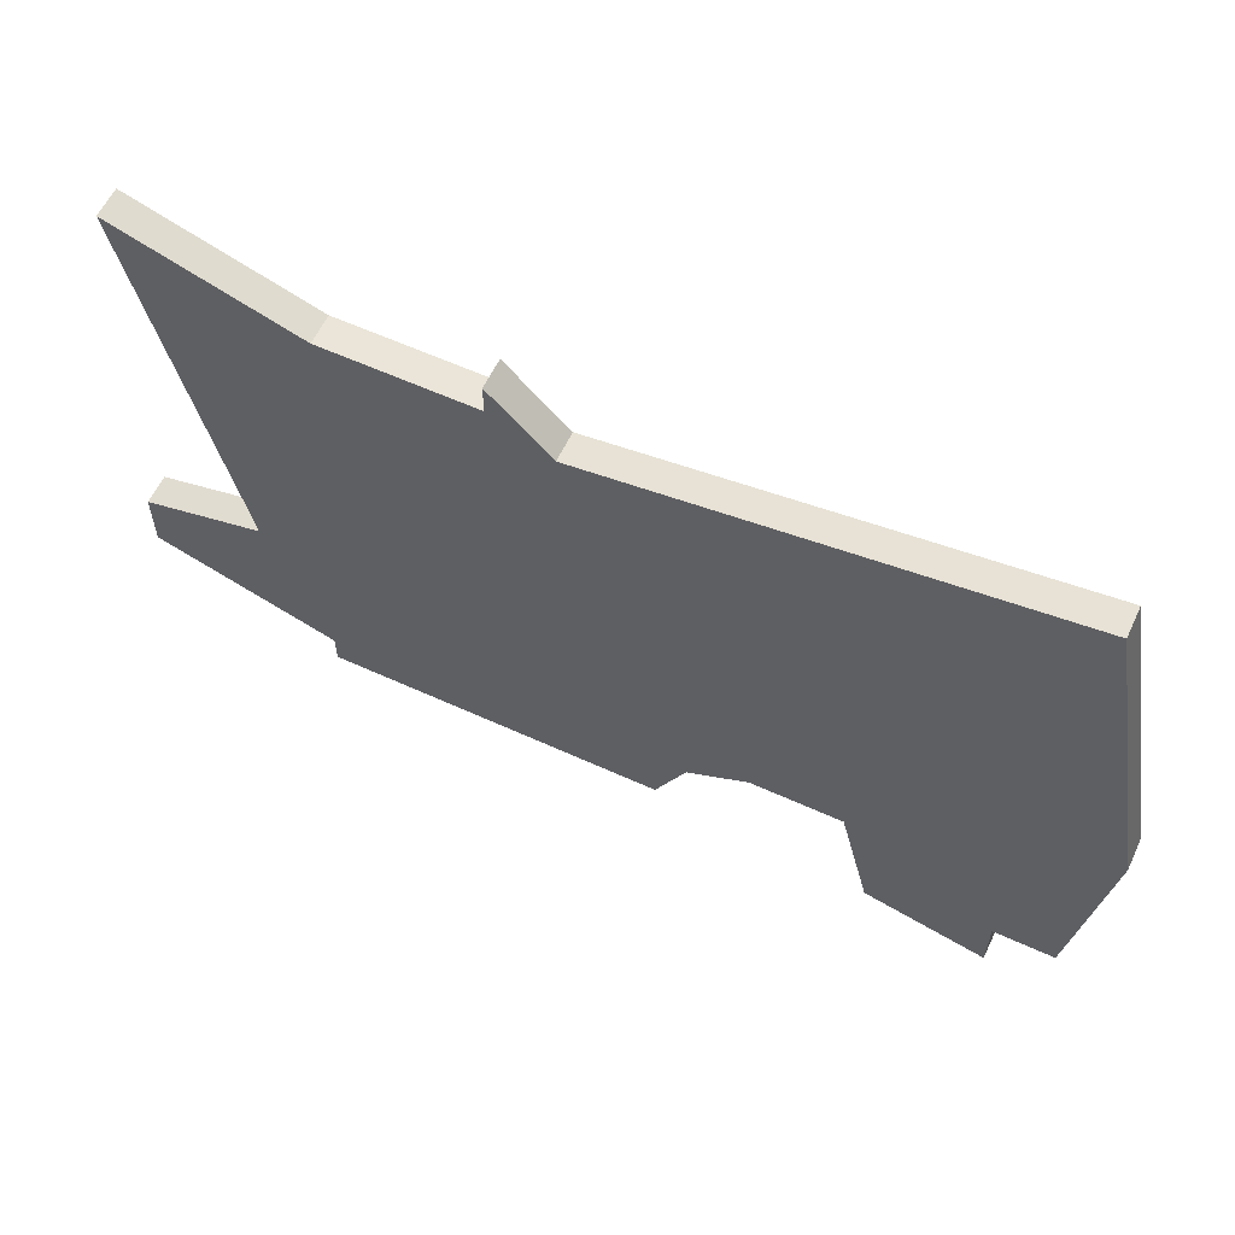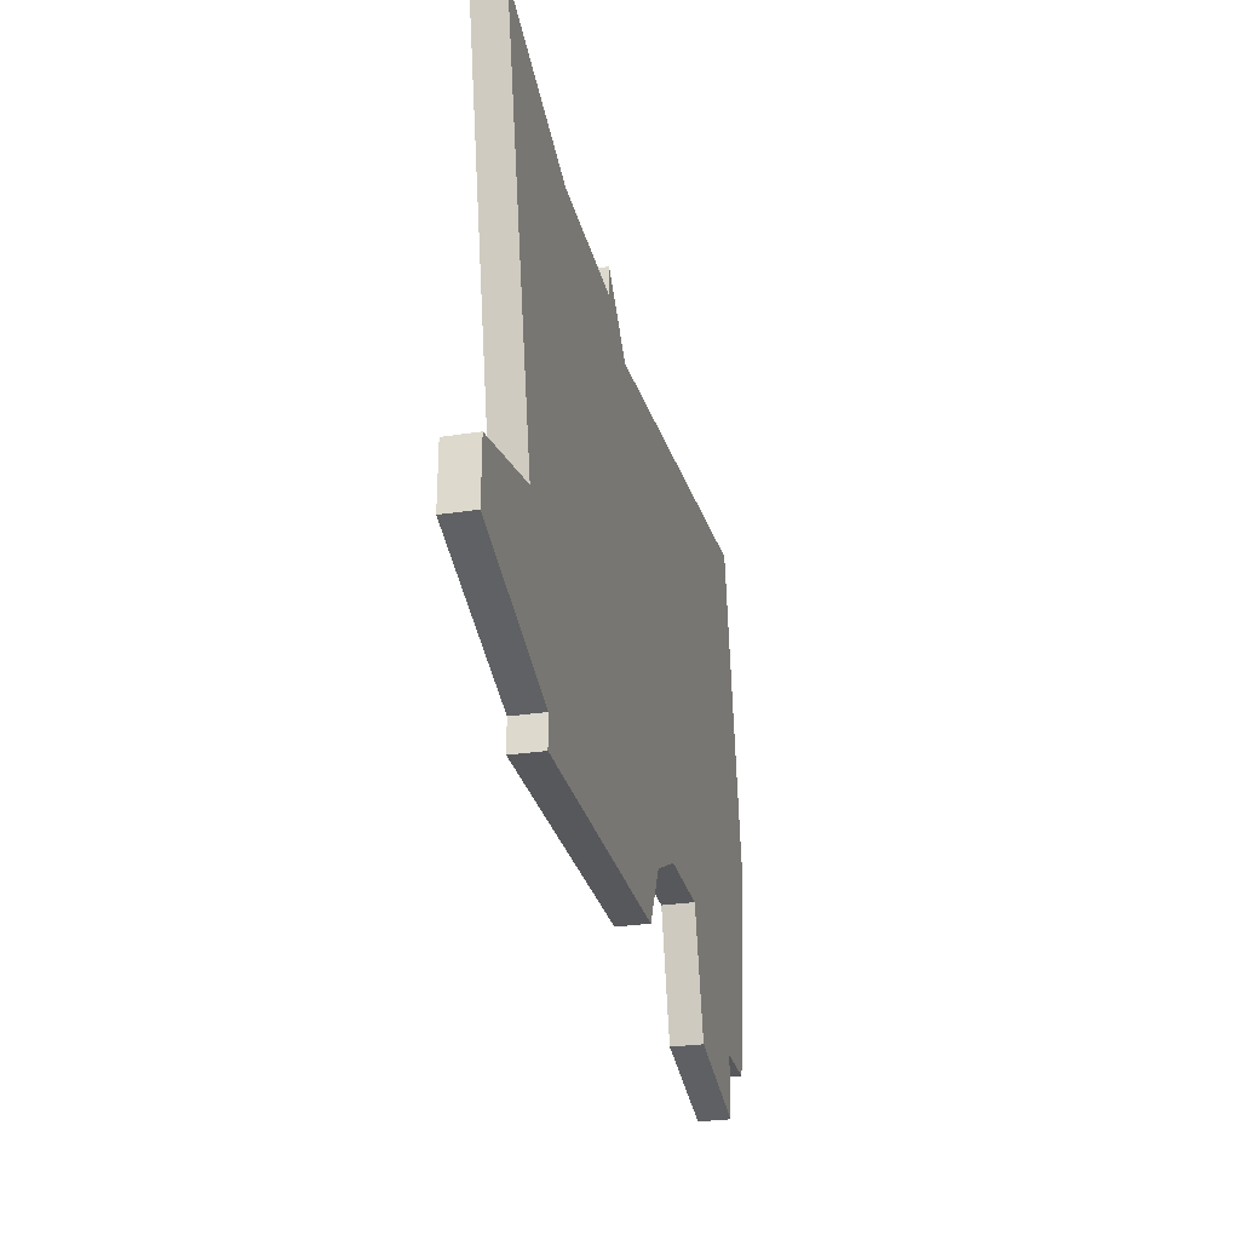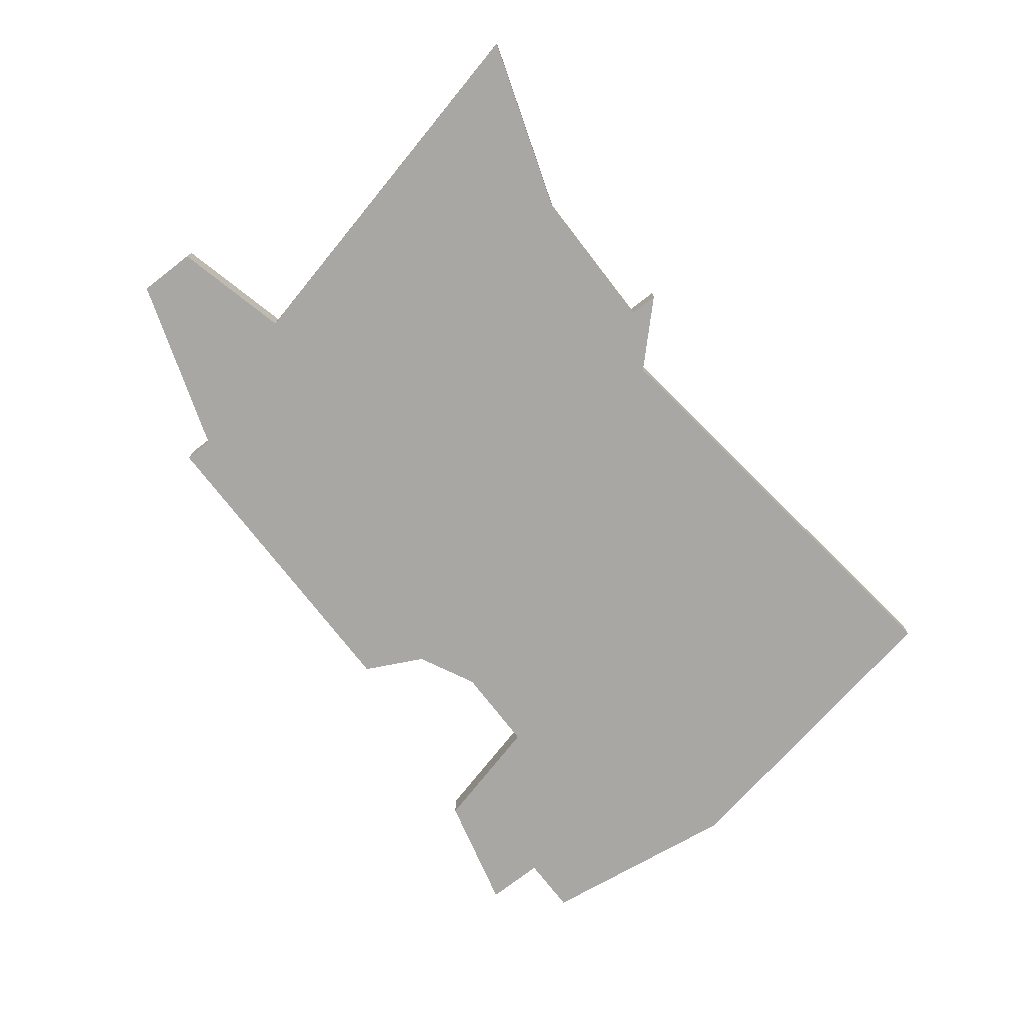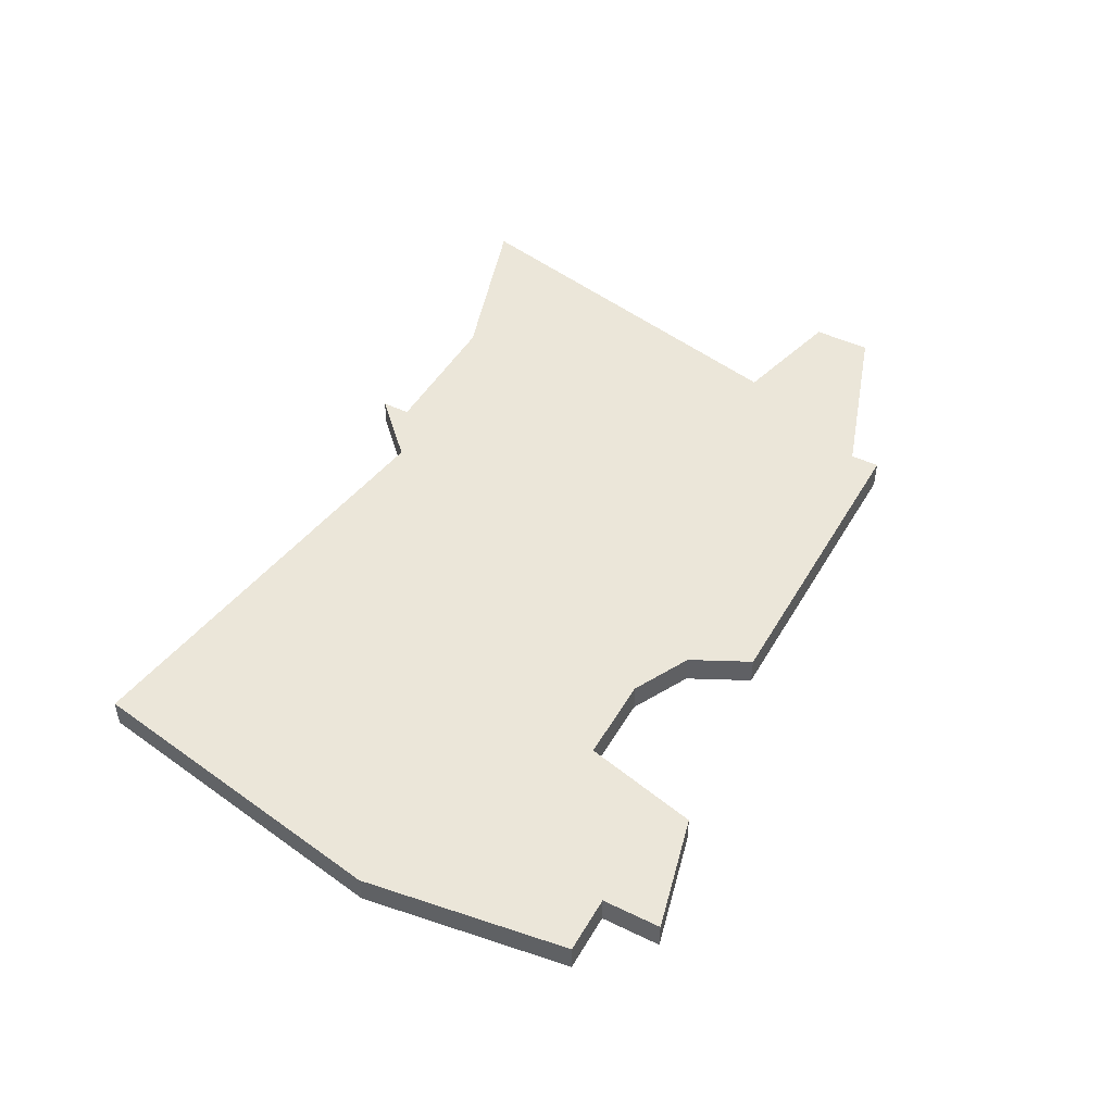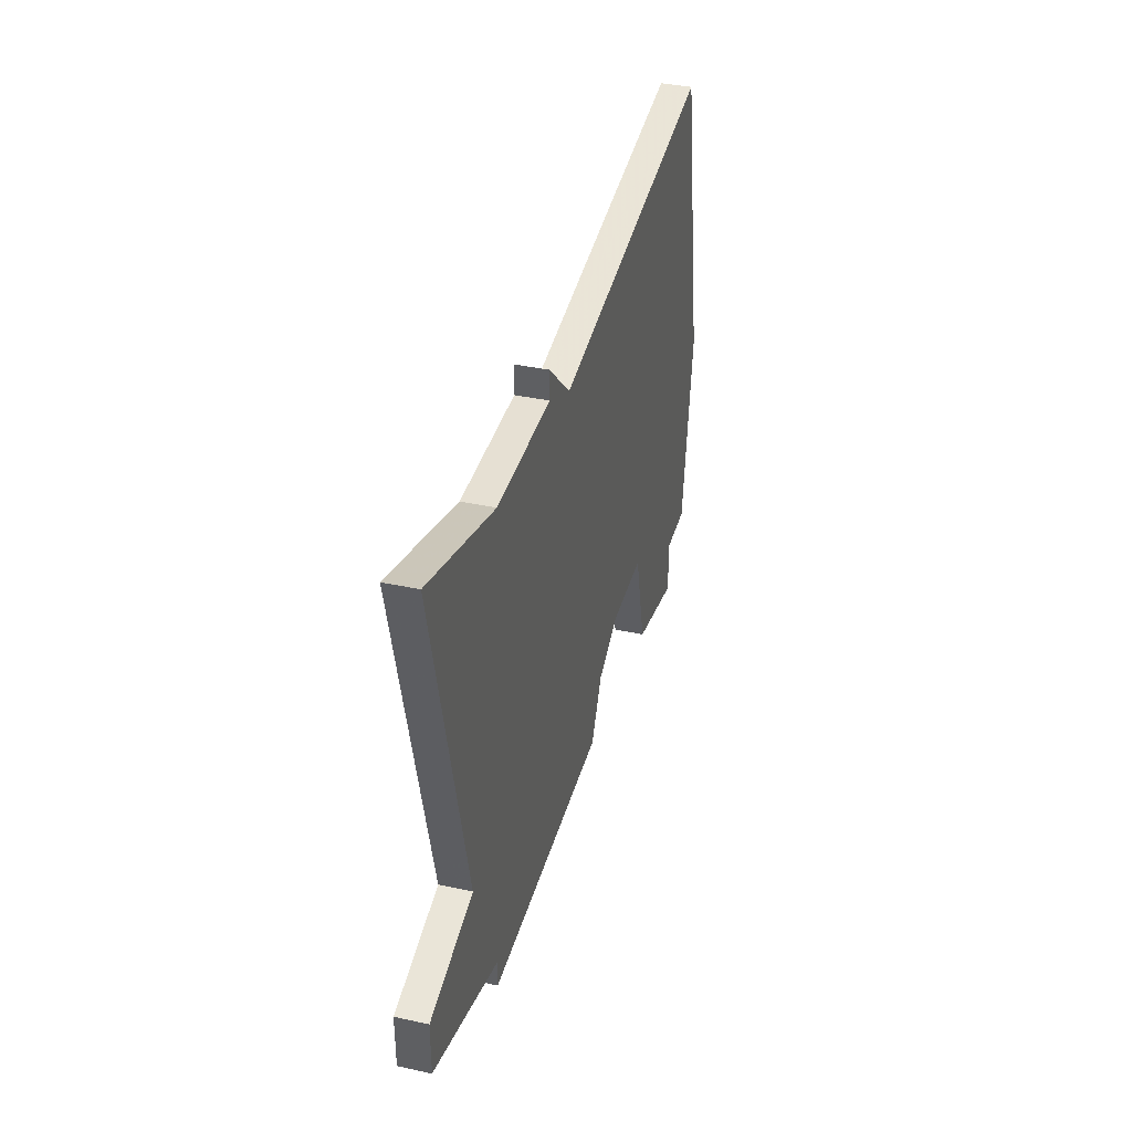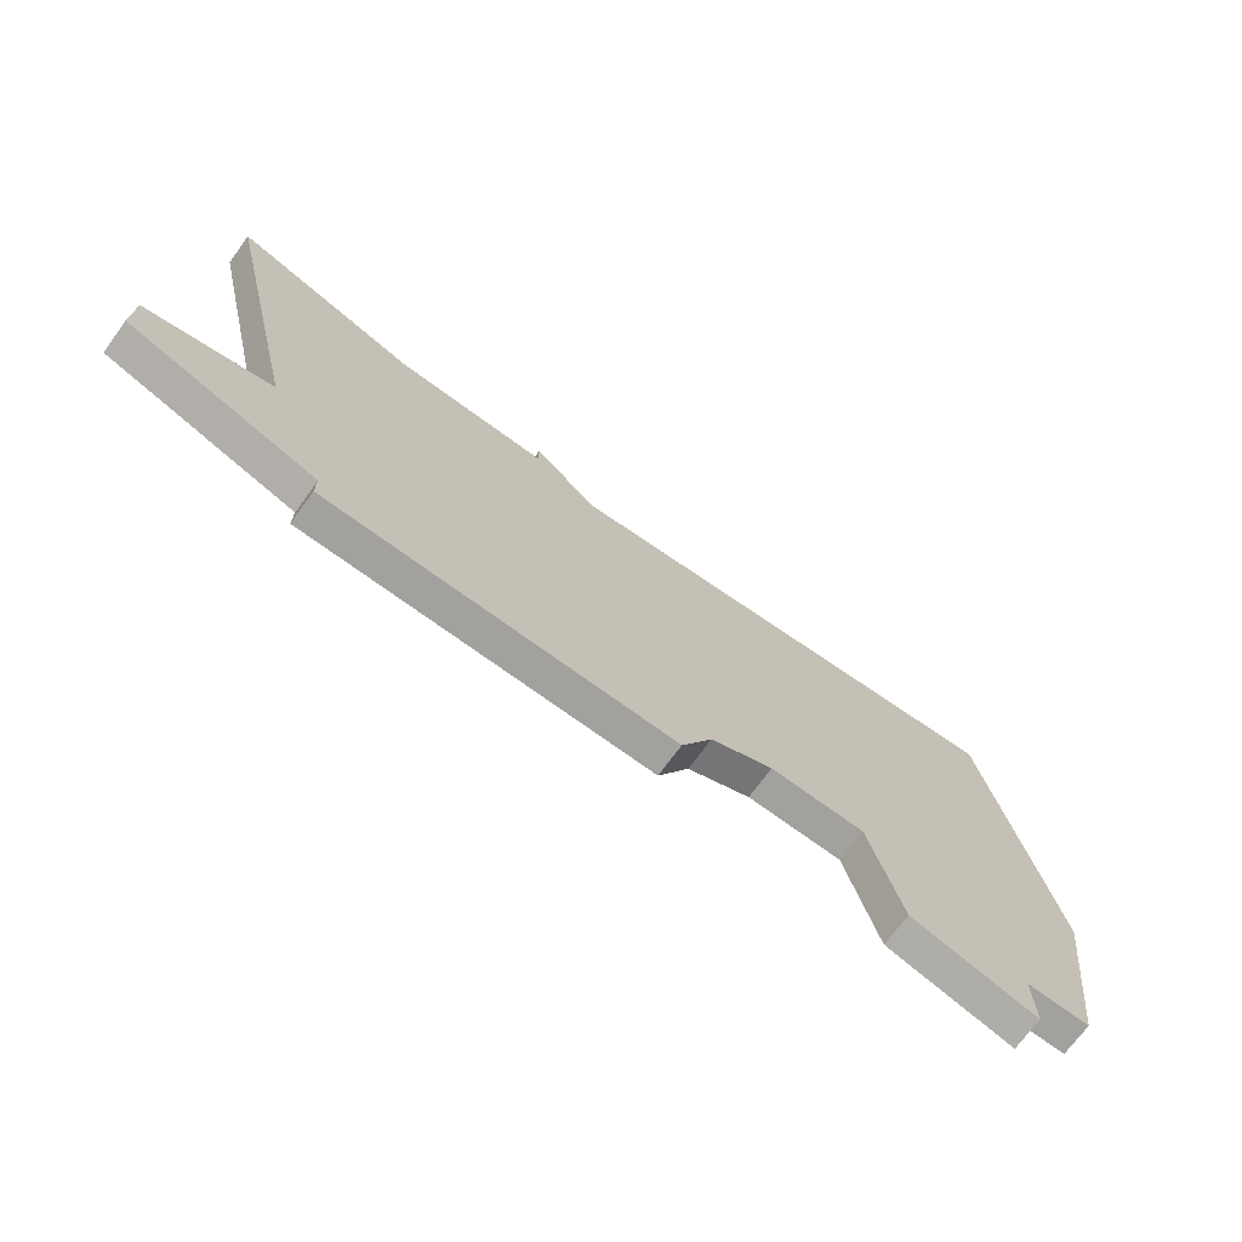
<metadata>
{"format":"obj","ext":"obj","renderer":"f3d","projection":"perspective","resolution":1024,"background":"white","views":[{"elev":59.4,"azim":-154.8,"up":"+Y"},{"elev":-28.4,"azim":103.1,"up":"+Y"},{"elev":-74.8,"azim":127.7,"up":"+Z"},{"elev":46.8,"azim":-61.2,"up":"+Z"},{"elev":38.4,"azim":105.3,"up":"+Y"},{"elev":-72.1,"azim":143.8,"up":"+Y"}]}
</metadata>
<code>
v 3187 -620 0
v 3185 -631 0
v 3186 -638 0
v 3188 -638 0
v 3188 -640 0
v 3192 -639 0
v 3193 -635 0
v 3196 -635 0
v 3198 -636 0
v 3199 -638 0
v 3210 -638 0
v 3210 -637 0
v 3216 -635 0
v 3216 -633 0
v 3212 -632 0
v 3215 -619 0
v 3209 -621 0
v 3204 -621 0
v 3204 -620 0
v 3202 -622 0
v 3187 -620 1
v 3185 -631 1
v 3186 -638 1
v 3188 -638 1
v 3188 -640 1
v 3192 -639 1
v 3193 -635 1
v 3196 -635 1
v 3198 -636 1
v 3199 -638 1
v 3210 -638 1
v 3210 -637 1
v 3216 -635 1
v 3216 -633 1
v 3212 -632 1
v 3215 -619 1
v 3209 -621 1
v 3204 -621 1
v 3204 -620 1
v 3202 -622 1
f 2 1 20
f 4 3 2
f 6 5 4
f 11 10 9
f 14 13 12
f 17 16 15
f 20 19 18
f 4 2 20
f 7 6 4
f 11 9 8
f 15 14 12
f 18 17 15
f 4 20 18
f 12 11 8
f 18 15 12
f 7 4 18
f 18 12 8
f 8 7 18
f 40 21 22
f 22 23 24
f 24 25 26
f 29 30 31
f 32 33 34
f 35 36 37
f 38 39 40
f 40 22 24
f 24 26 27
f 28 29 31
f 32 34 35
f 35 37 38
f 38 40 24
f 28 31 32
f 32 35 38
f 38 24 27
f 28 32 38
f 38 27 28
f 22 21 2
f 2 21 1
f 23 22 3
f 3 22 2
f 24 23 4
f 4 23 3
f 25 24 5
f 5 24 4
f 26 25 6
f 6 25 5
f 27 26 7
f 7 26 6
f 28 27 8
f 8 27 7
f 29 28 9
f 9 28 8
f 30 29 10
f 10 29 9
f 31 30 11
f 11 30 10
f 32 31 12
f 12 31 11
f 33 32 13
f 13 32 12
f 34 33 14
f 14 33 13
f 35 34 15
f 15 34 14
f 36 35 16
f 16 35 15
f 37 36 17
f 17 36 16
f 38 37 18
f 18 37 17
f 39 38 19
f 19 38 18
f 21 40 1
f 1 40 20
f 40 39 20
f 20 39 19

</code>
